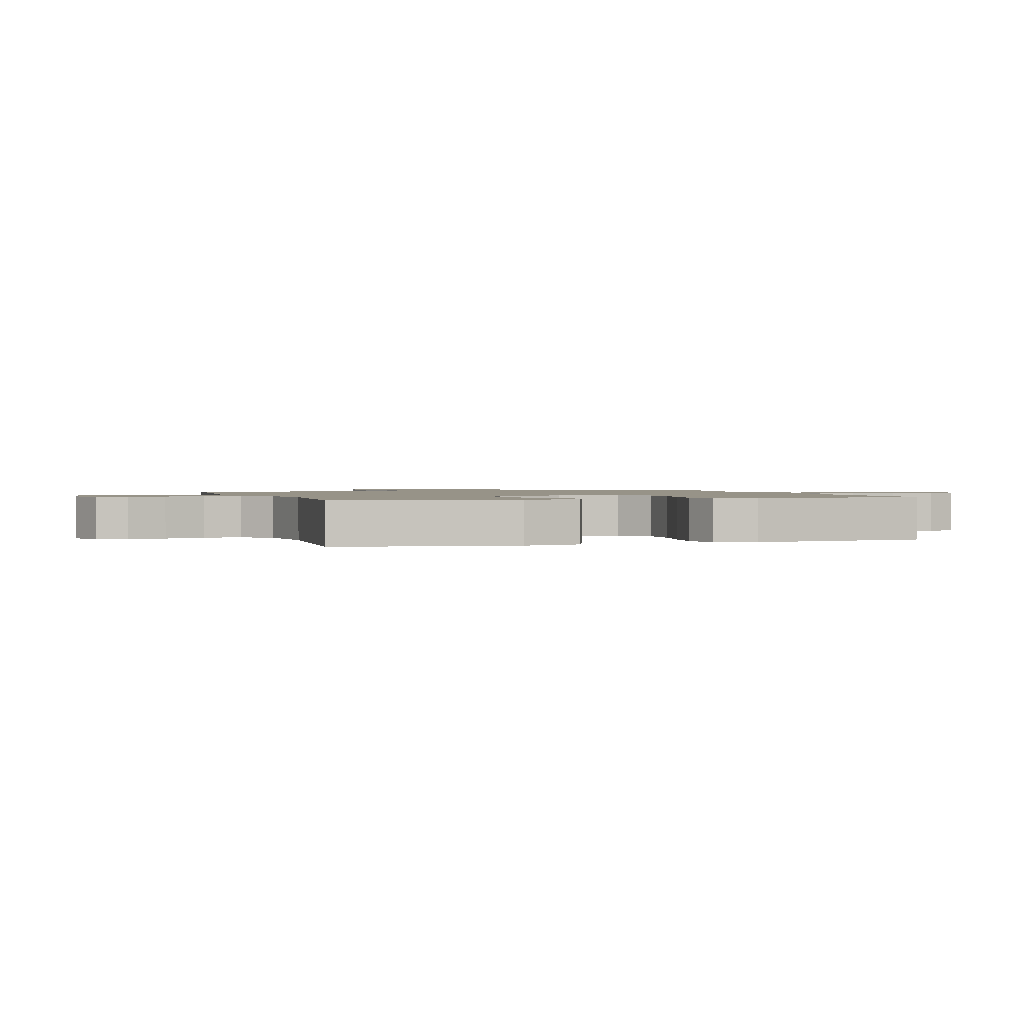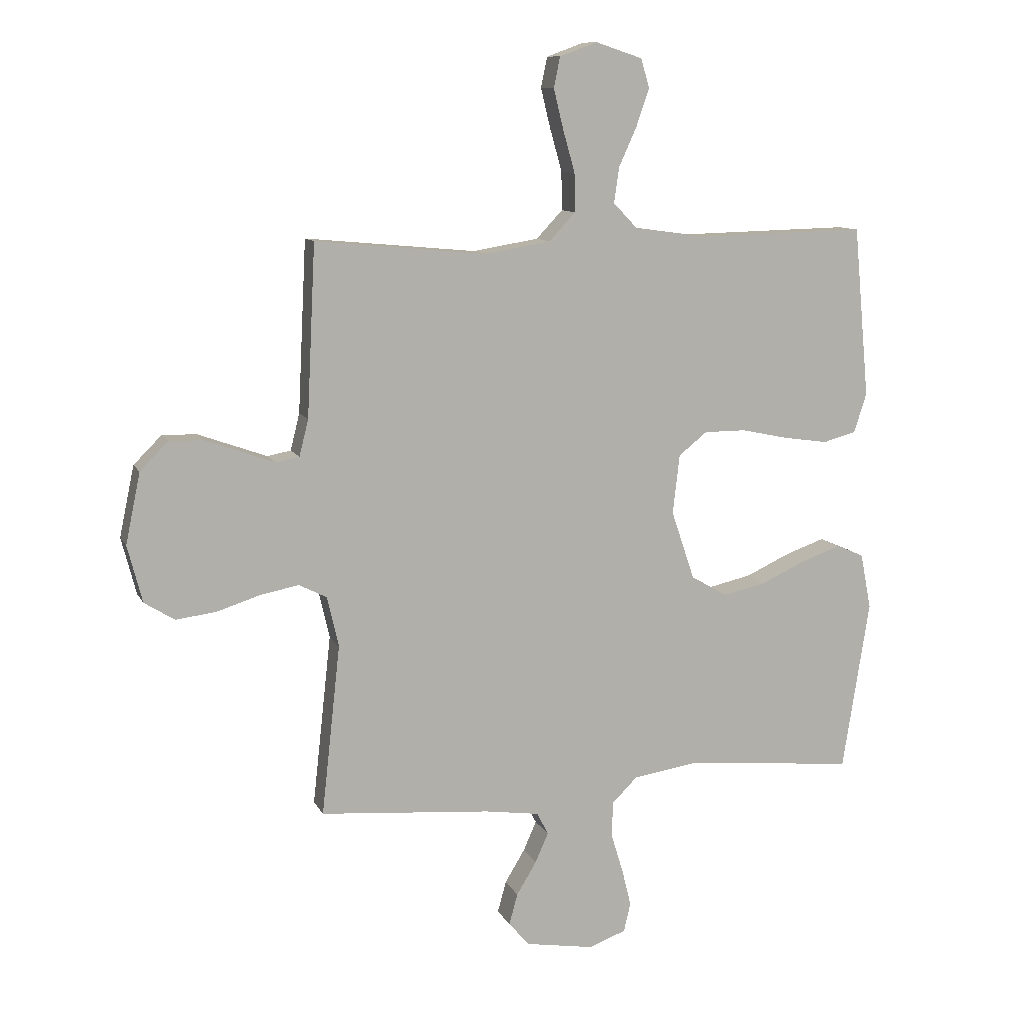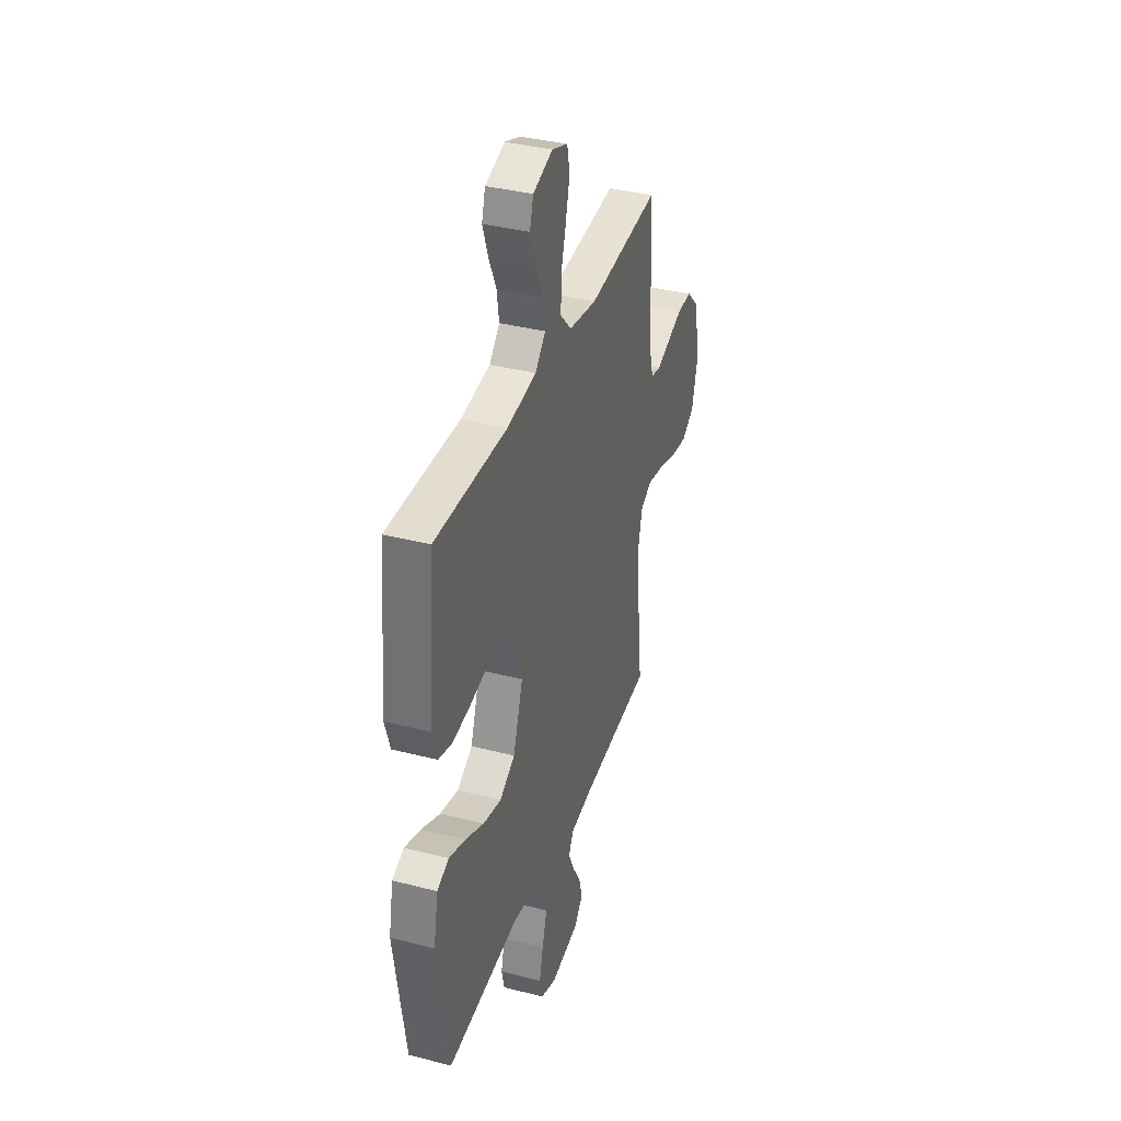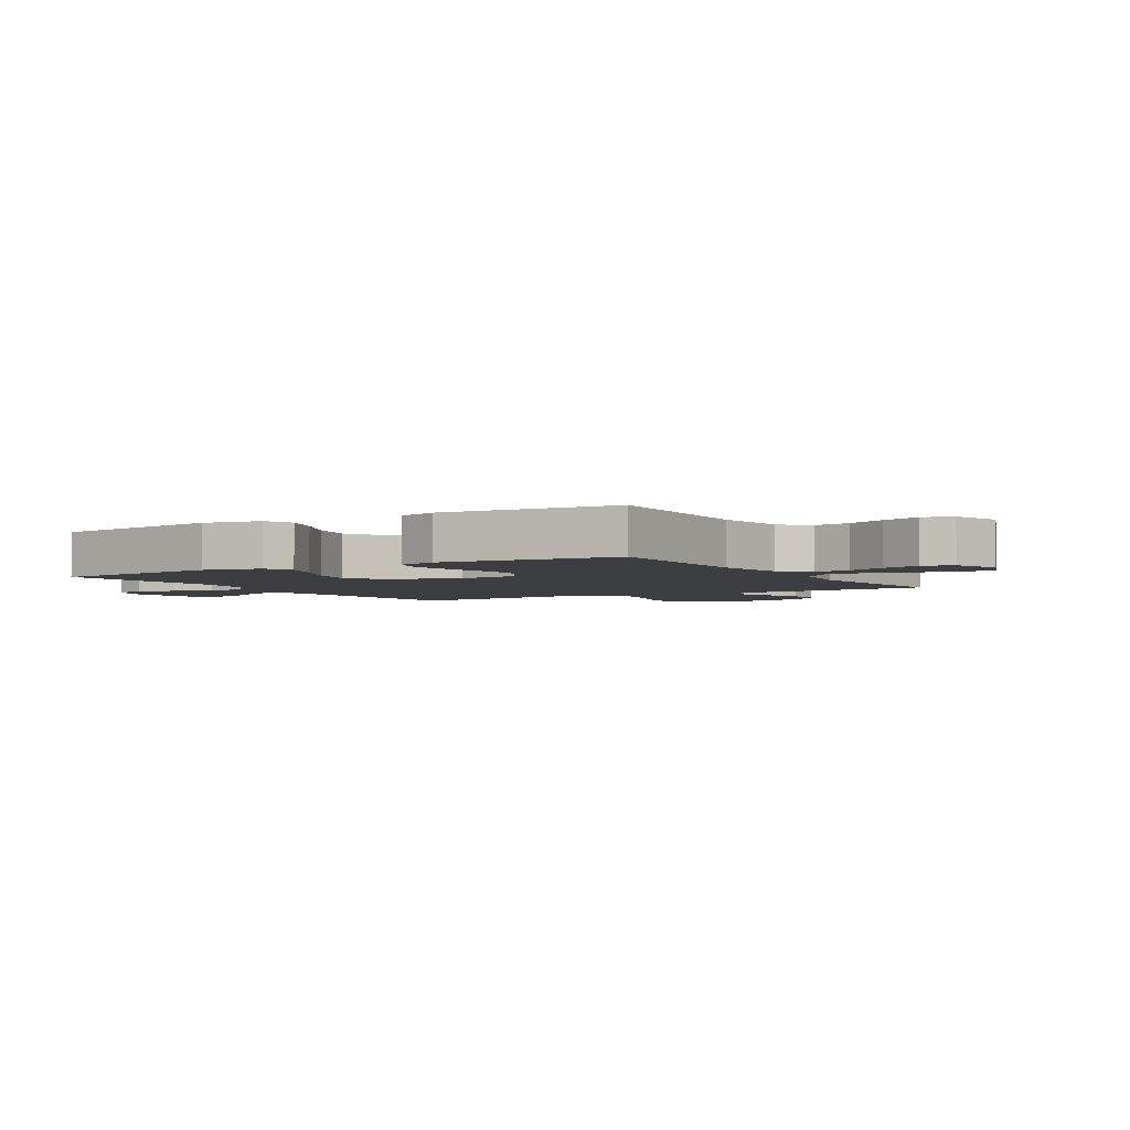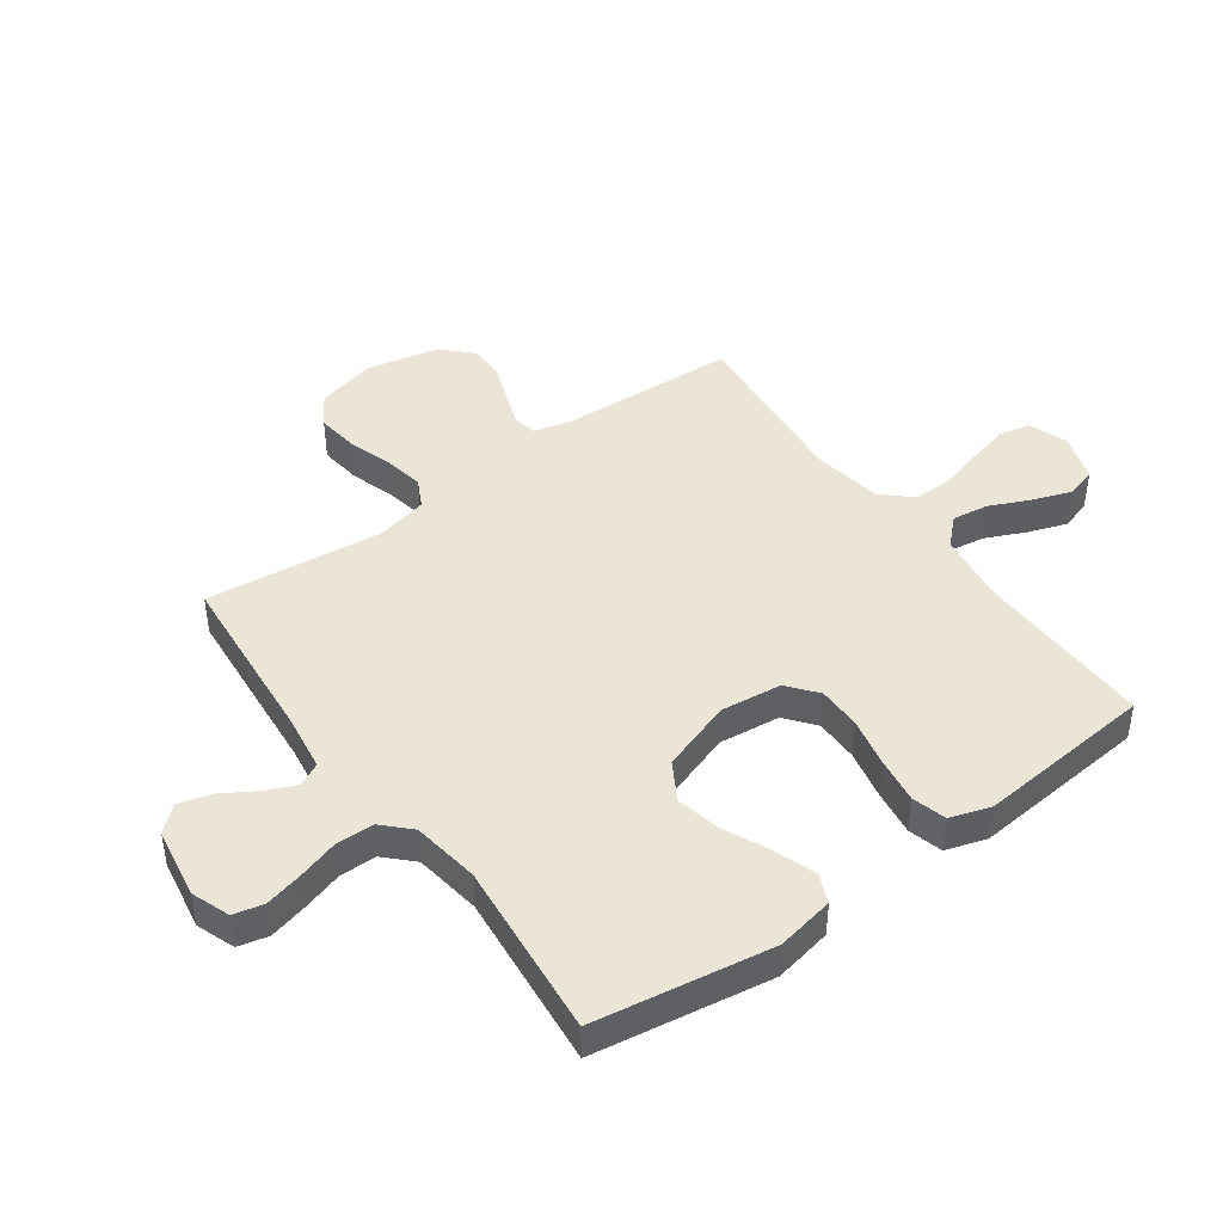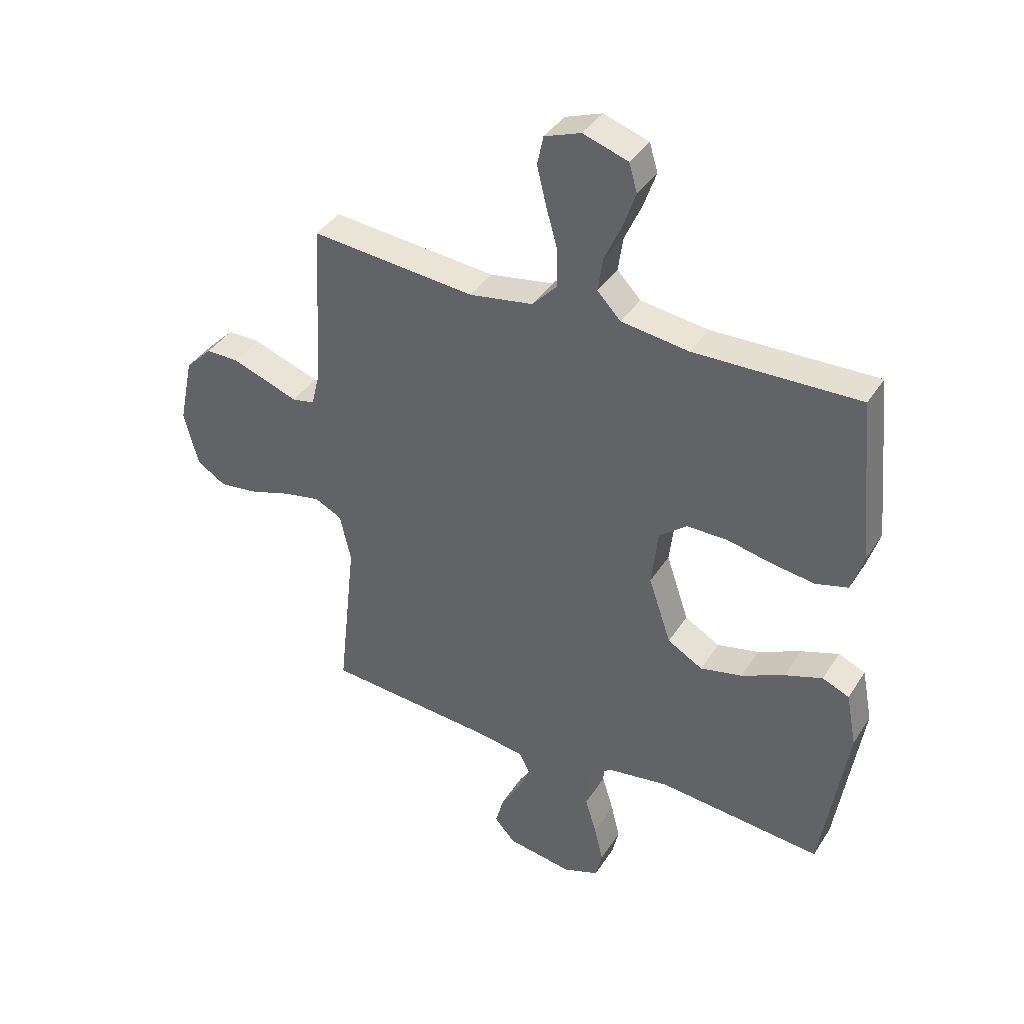
<metadata>
{"format":"obj","ext":"obj","renderer":"f3d","projection":"perspective","resolution":1024,"background":"white","views":[{"elev":1.3,"azim":-108.6,"up":"+Y"},{"elev":10.6,"azim":162.4,"up":"+Z"},{"elev":36.7,"azim":-71.6,"up":"+Z"},{"elev":-3.3,"azim":-58.8,"up":"+Y"},{"elev":44.3,"azim":-125.8,"up":"+Y"},{"elev":38.6,"azim":-150.8,"up":"+Z"}]}
</metadata>
<code>
v 0.5 0.07 -0.5
v 0.2 0.07 -0.525
v 0.104 0.07 -0.539
v 0.084 0.07 -0.578
v 0.107 0.07 -0.63
v 0.142 0.07 -0.688
v 0.157 0.07 -0.743
v 0.12 0.07 -0.785
v 0 0.07 -0.805
v -0.065 0.07 -0.781
v -0.077 0.07 -0.73
v -0.061 0.07 -0.665
v -0.04 0.07 -0.596
v -0.041 0.07 -0.533
v -0.086 0.07 -0.488
v -0.2 0.07 -0.471
v -0.5 0.07 -0.5
v -0.547 0.07 -0.2
v -0.528 0.07 -0.102
v -0.479 0.07 -0.081
v -0.41 0.07 -0.105
v -0.332 0.07 -0.141
v -0.256 0.07 -0.158
v -0.192 0.07 -0.121
v -0.151 0.07 0
v -0.163 0.07 0.104
v -0.213 0.07 0.144
v -0.287 0.07 0.144
v -0.371 0.07 0.126
v -0.448 0.07 0.115
v -0.506 0.07 0.131
v -0.528 0.07 0.2
v -0.5 0.07 0.5
v -0.2 0.07 0.493
v -0.077 0.07 0.51
v -0.034 0.07 0.555
v -0.043 0.07 0.617
v -0.074 0.07 0.685
v -0.097 0.07 0.751
v -0.082 0.07 0.802
v 0 0.07 0.829
v 0.066 0.07 0.805
v 0.077 0.07 0.752
v 0.06 0.07 0.682
v 0.039 0.07 0.608
v 0.038 0.07 0.54
v 0.084 0.07 0.491
v 0.2 0.07 0.472
v 0.5 0.07 0.5
v 0.515 0.07 0.2
v 0.531 0.07 0.136
v 0.572 0.07 0.128
v 0.63 0.07 0.149
v 0.694 0.07 0.172
v 0.754 0.07 0.173
v 0.803 0.07 0.124
v 0.829 0.07 0
v 0.803 0.07 -0.1
v 0.75 0.07 -0.133
v 0.679 0.07 -0.124
v 0.604 0.07 -0.1
v 0.536 0.07 -0.087
v 0.487 0.07 -0.112
v 0.467 0.07 -0.2
v 0.5 0 -0.5
v 0.2 0 -0.525
v 0.104 0 -0.539
v 0.084 0 -0.578
v 0.107 0 -0.63
v 0.142 0 -0.688
v 0.157 0 -0.743
v 0.12 0 -0.785
v 0 0 -0.805
v -0.065 0 -0.781
v -0.077 0 -0.73
v -0.061 0 -0.665
v -0.04 0 -0.596
v -0.041 0 -0.533
v -0.086 0 -0.488
v -0.2 0 -0.471
v -0.5 0 -0.5
v -0.547 0 -0.2
v -0.528 0 -0.102
v -0.479 0 -0.081
v -0.41 0 -0.105
v -0.332 0 -0.141
v -0.256 0 -0.158
v -0.192 0 -0.121
v -0.151 0 0
v -0.163 0 0.104
v -0.213 0 0.144
v -0.287 0 0.144
v -0.371 0 0.126
v -0.448 0 0.115
v -0.506 0 0.131
v -0.528 0 0.2
v -0.5 0 0.5
v -0.2 0 0.493
v -0.077 0 0.51
v -0.034 0 0.555
v -0.043 0 0.617
v -0.074 0 0.685
v -0.097 0 0.751
v -0.082 0 0.802
v 0 0 0.829
v 0.066 0 0.805
v 0.077 0 0.752
v 0.06 0 0.682
v 0.039 0 0.608
v 0.038 0 0.54
v 0.084 0 0.491
v 0.2 0 0.472
v 0.5 0 0.5
v 0.515 0 0.2
v 0.531 0 0.136
v 0.572 0 0.128
v 0.63 0 0.149
v 0.694 0 0.172
v 0.754 0 0.173
v 0.803 0 0.124
v 0.829 0 0
v 0.803 0 -0.1
v 0.75 0 -0.133
v 0.679 0 -0.124
v 0.604 0 -0.1
v 0.536 0 -0.087
v 0.487 0 -0.112
v 0.467 0 -0.2
f 59 60 61
f 58 59 61
f 57 58 61
f 56 57 61
f 55 56 61
f 54 55 61
f 53 54 61
f 52 53 61
f 51 52 61 62
f 50 51 62 63
f 50 63 64
f 49 50 64
f 48 49 64
f 43 44 45
f 42 43 45
f 41 42 45
f 40 41 45
f 39 40 45
f 38 39 45
f 37 38 45
f 36 37 45 46
f 35 36 46 47
f 32 33 34
f 31 32 34
f 30 31 34
f 29 30 34
f 28 29 34
f 35 47 48
f 34 35 48
f 28 34 48
f 27 28 48
f 20 21 22
f 19 20 22
f 18 19 22
f 17 18 22
f 16 17 22
f 15 16 22 23
f 14 15 23 24
f 11 12 13
f 10 11 13
f 9 10 13
f 8 9 13
f 7 8 13
f 6 7 13
f 5 6 13
f 4 5 13 14
f 14 24 25
f 4 14 25
f 3 4 25
f 64 1 2
f 26 27 48 64
f 25 26 64
f 3 25 64
f 2 3 64
f 125 124 123
f 125 123 122
f 125 122 121
f 125 121 120
f 125 120 119
f 125 119 118
f 125 118 117
f 125 117 116
f 126 125 116 115
f 127 126 115 114
f 128 127 114
f 128 114 113
f 128 113 112
f 109 108 107
f 109 107 106
f 109 106 105
f 109 105 104
f 109 104 103
f 109 103 102
f 109 102 101
f 110 109 101 100
f 111 110 100 99
f 98 97 96
f 98 96 95
f 98 95 94
f 98 94 93
f 98 93 92
f 112 111 99
f 112 99 98
f 112 98 92
f 112 92 91
f 86 85 84
f 86 84 83
f 86 83 82
f 86 82 81
f 86 81 80
f 87 86 80 79
f 88 87 79 78
f 77 76 75
f 77 75 74
f 77 74 73
f 77 73 72
f 77 72 71
f 77 71 70
f 77 70 69
f 78 77 69 68
f 89 88 78
f 89 78 68
f 89 68 67
f 66 65 128
f 128 112 91 90
f 128 90 89
f 128 89 67
f 128 67 66
f 1 65 66 2
f 2 66 67 3
f 3 67 68 4
f 4 68 69 5
f 5 69 70 6
f 6 70 71 7
f 7 71 72 8
f 8 72 73 9
f 9 73 74 10
f 10 74 75 11
f 11 75 76 12
f 12 76 77 13
f 13 77 78 14
f 14 78 79 15
f 15 79 80 16
f 16 80 81 17
f 17 81 82 18
f 18 82 83 19
f 19 83 84 20
f 20 84 85 21
f 21 85 86 22
f 22 86 87 23
f 23 87 88 24
f 24 88 89 25
f 25 89 90 26
f 26 90 91 27
f 27 91 92 28
f 28 92 93 29
f 29 93 94 30
f 30 94 95 31
f 31 95 96 32
f 32 96 97 33
f 33 97 98 34
f 34 98 99 35
f 35 99 100 36
f 36 100 101 37
f 37 101 102 38
f 38 102 103 39
f 39 103 104 40
f 40 104 105 41
f 41 105 106 42
f 42 106 107 43
f 43 107 108 44
f 44 108 109 45
f 45 109 110 46
f 46 110 111 47
f 47 111 112 48
f 48 112 113 49
f 49 113 114 50
f 50 114 115 51
f 51 115 116 52
f 52 116 117 53
f 53 117 118 54
f 54 118 119 55
f 55 119 120 56
f 56 120 121 57
f 57 121 122 58
f 58 122 123 59
f 59 123 124 60
f 60 124 125 61
f 61 125 126 62
f 62 126 127 63
f 63 127 128 64
f 64 128 65 1

</code>
